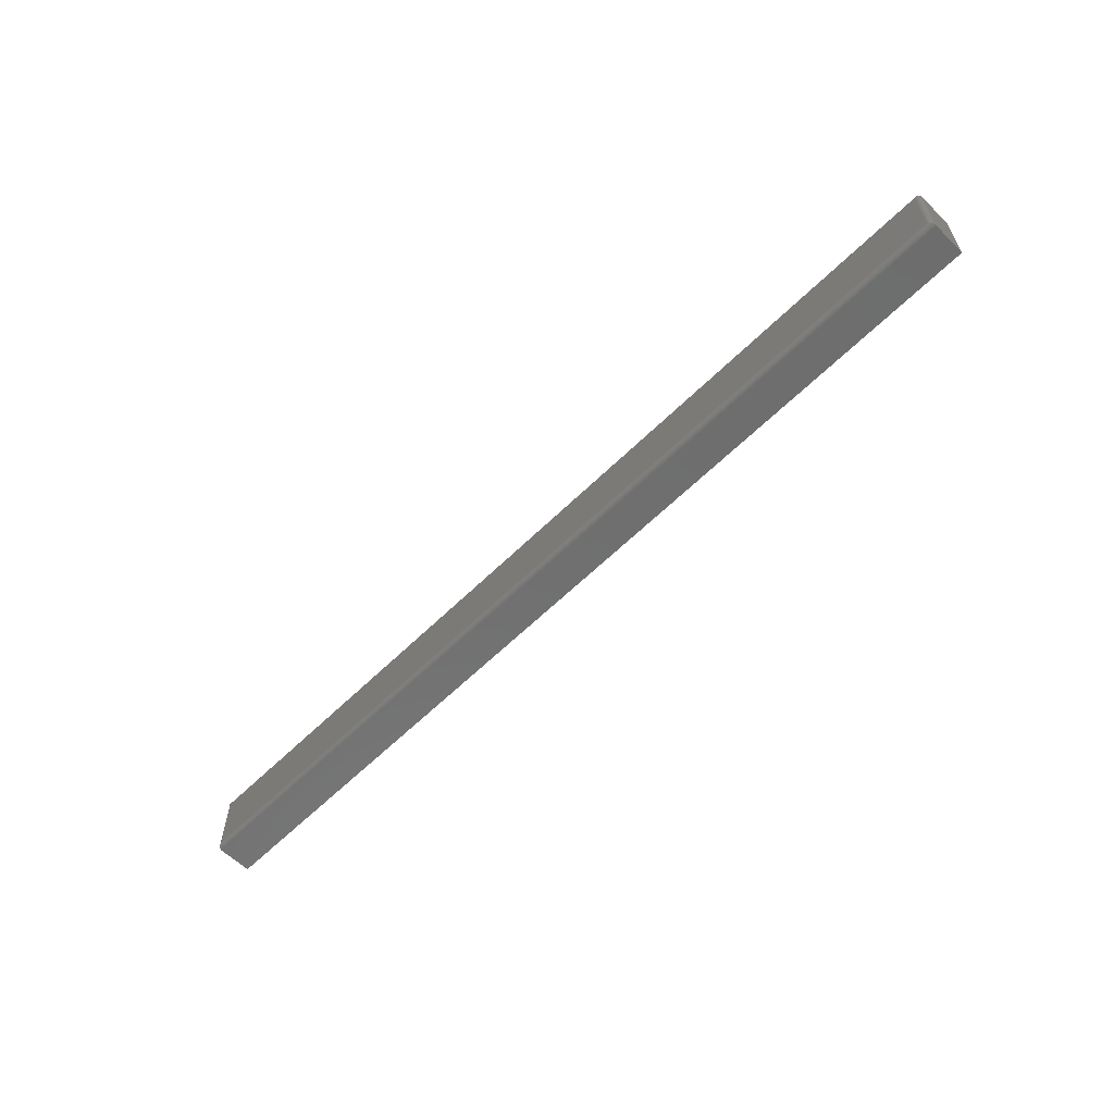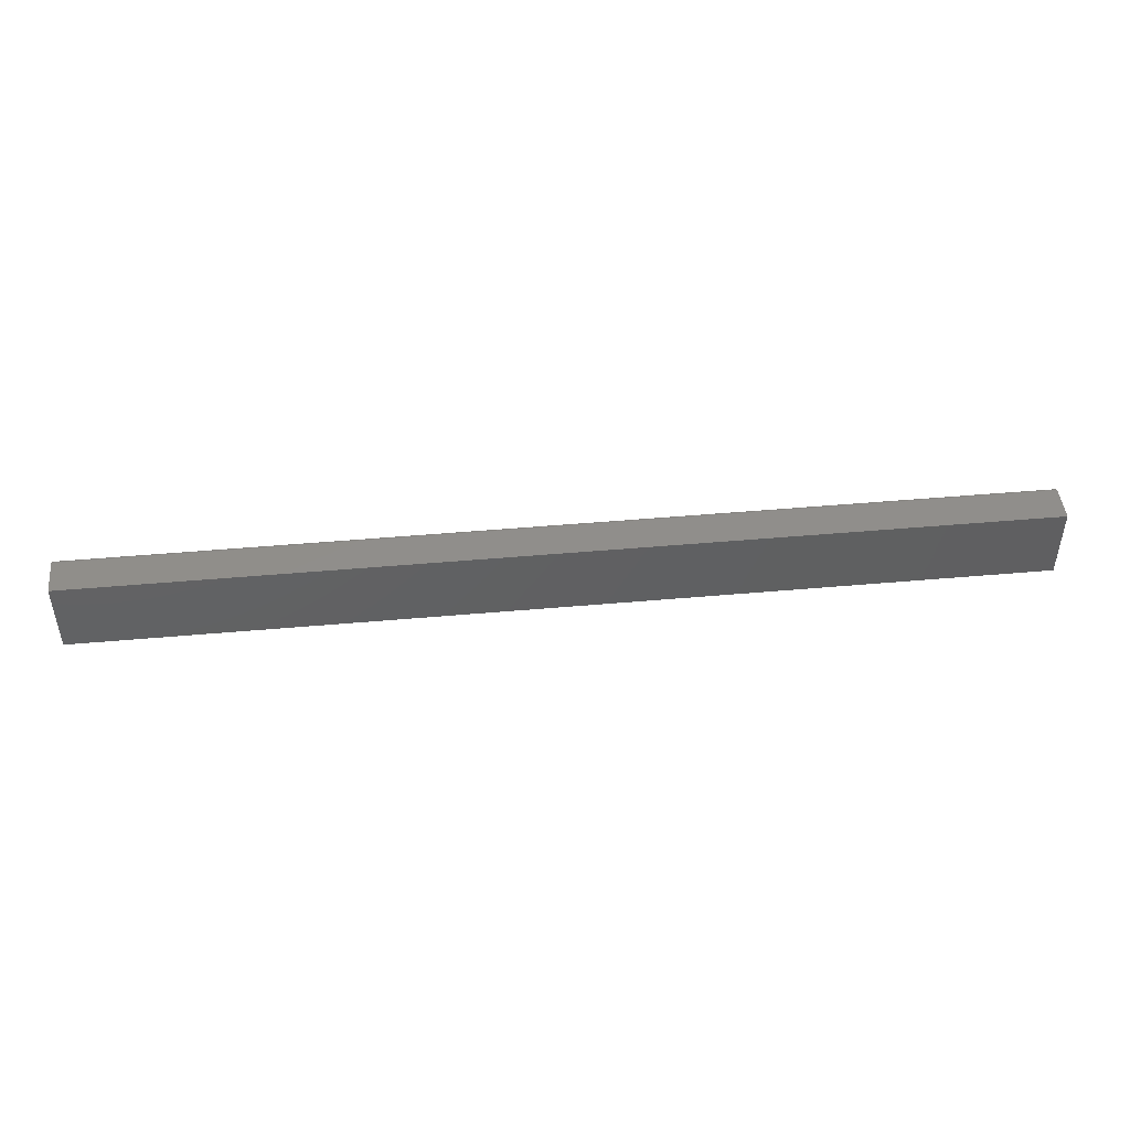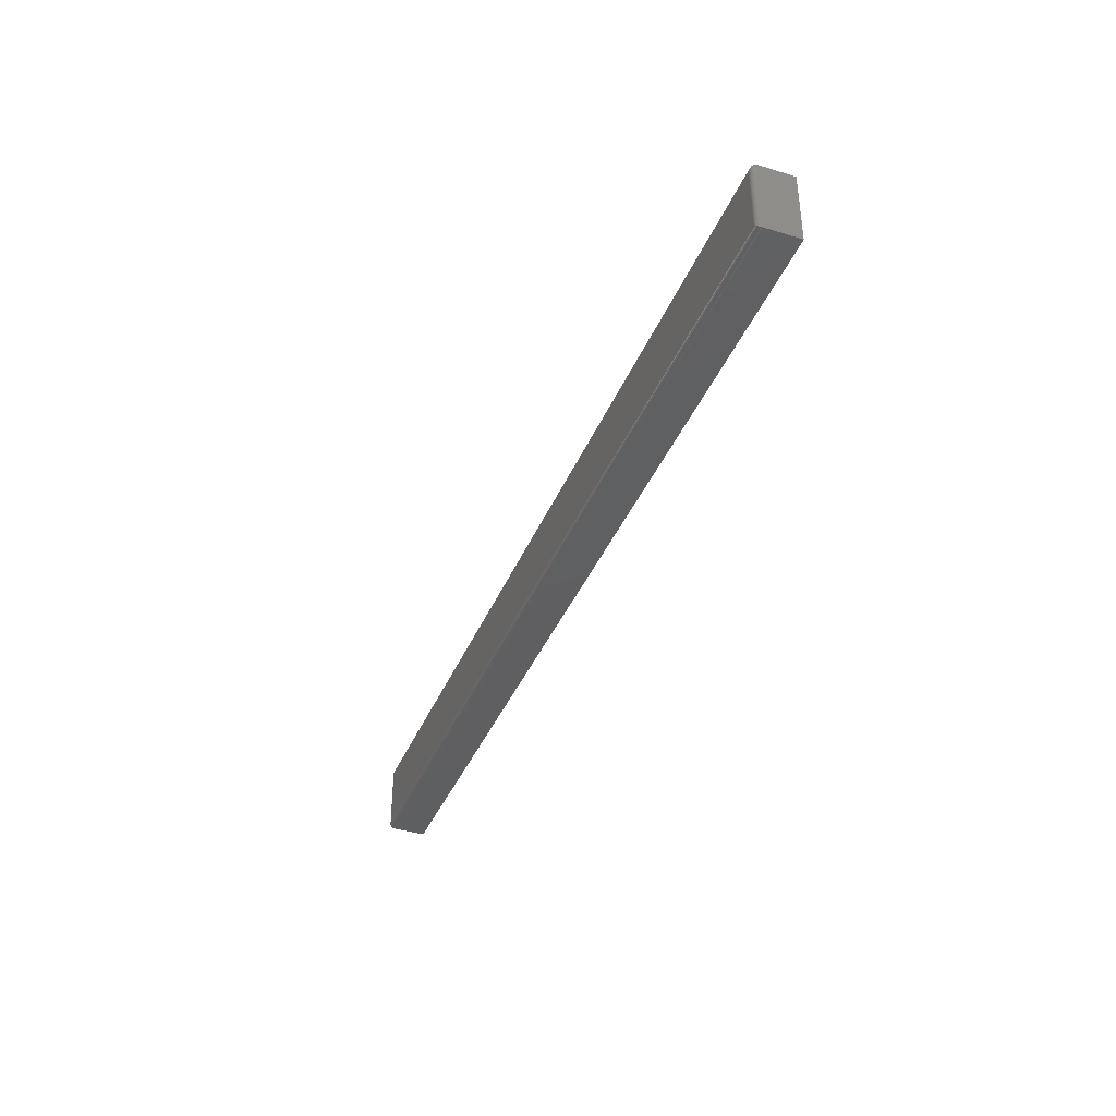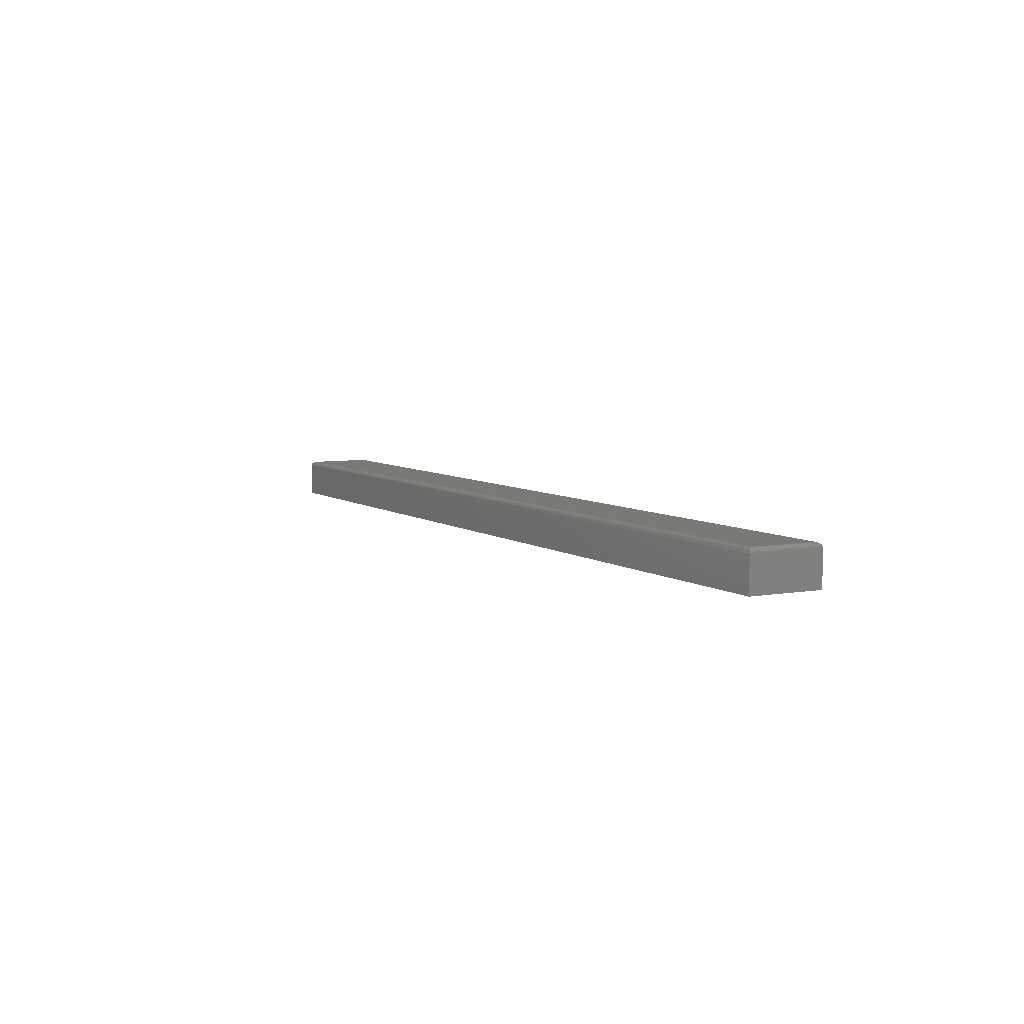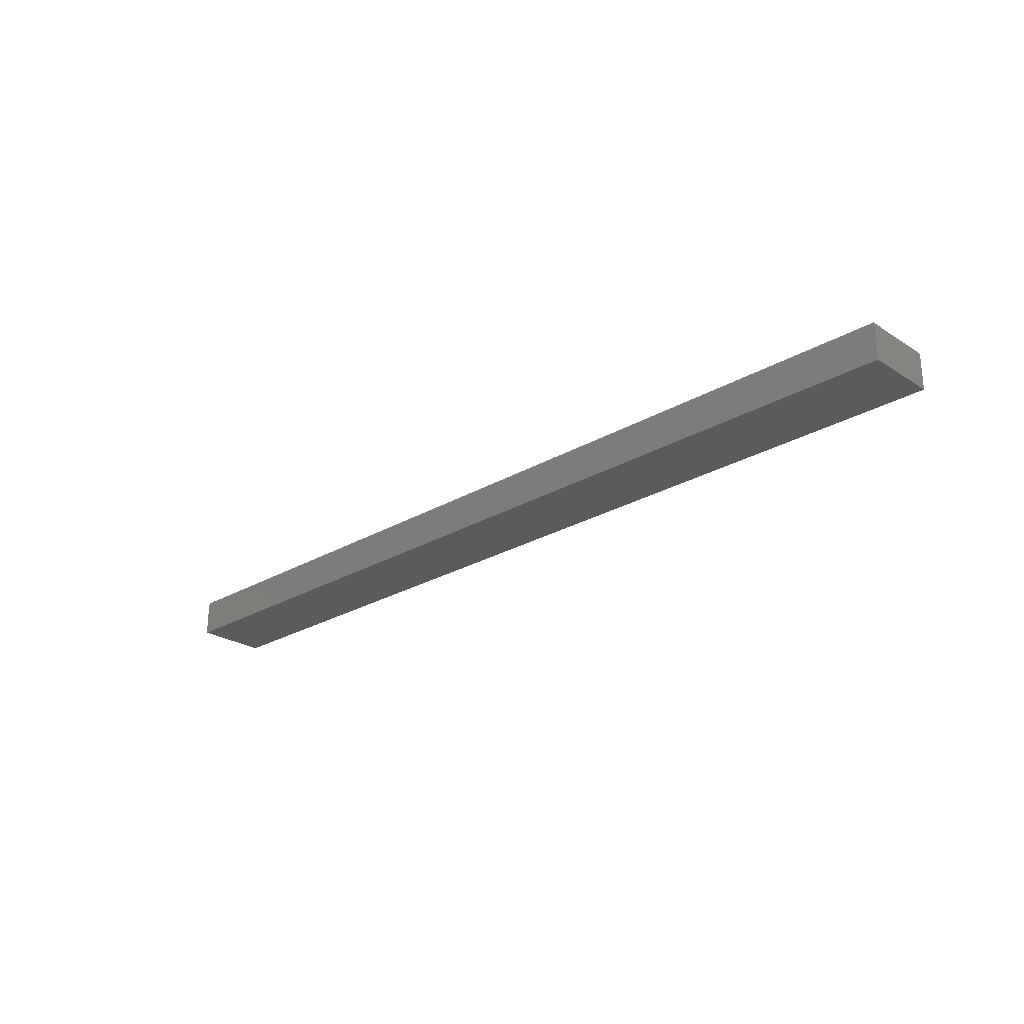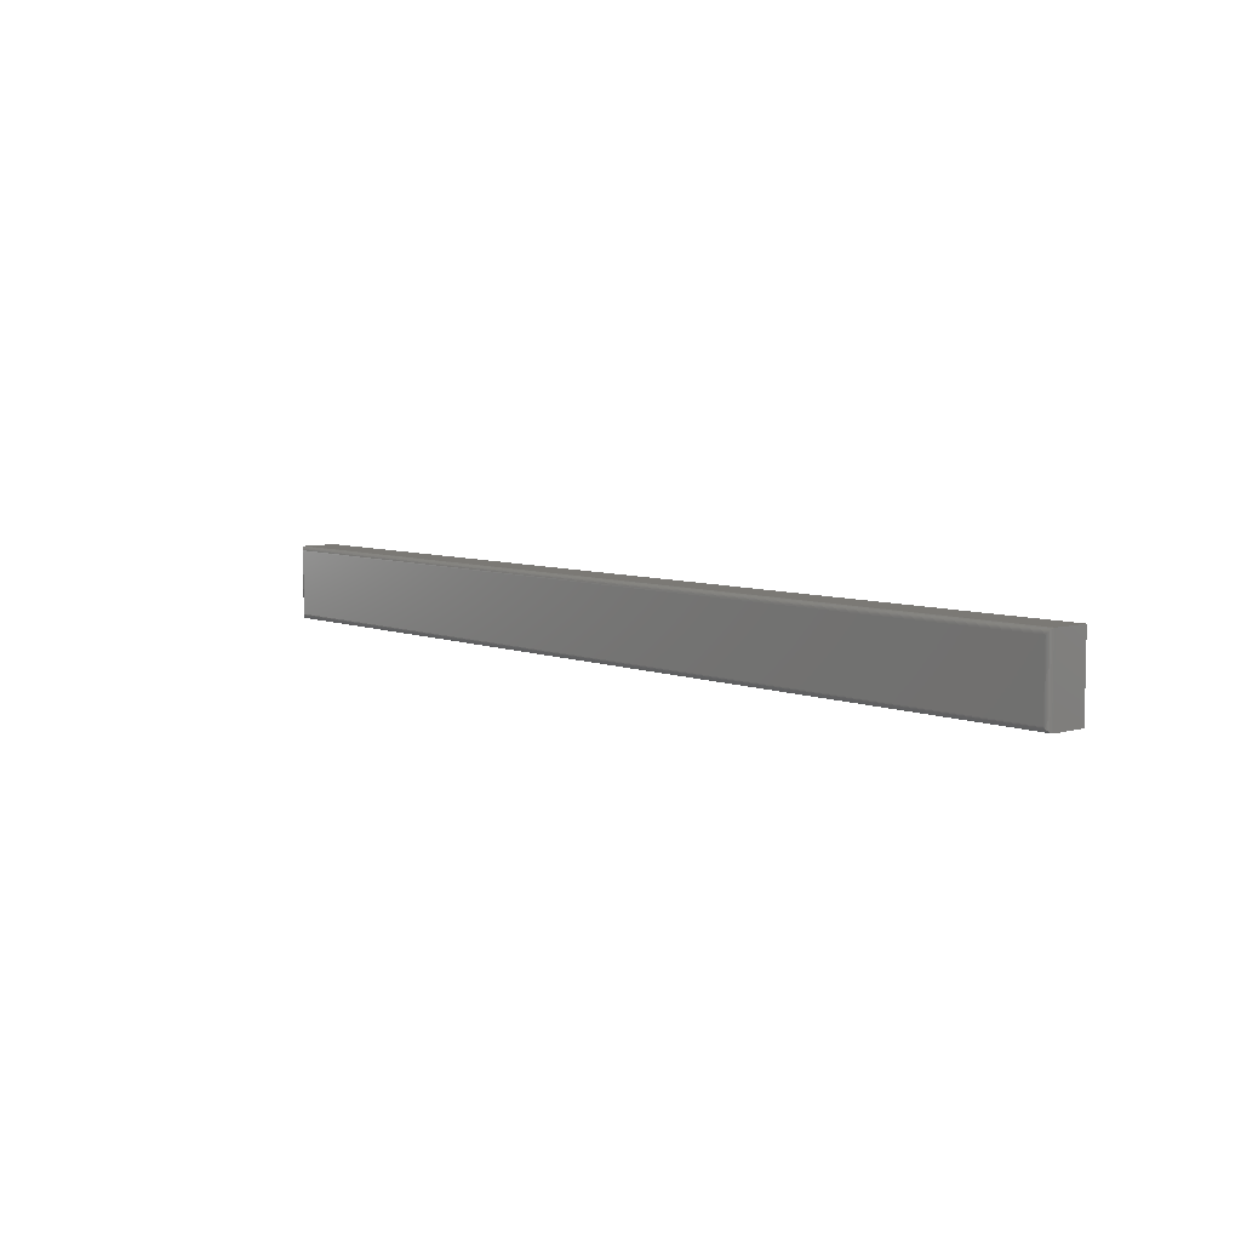
<metadata>
{"format":"stl","ext":"stl","renderer":"f3d","projection":"perspective","resolution":1024,"background":"white","views":[{"elev":-60.3,"azim":45.2,"up":"+Y"},{"elev":46.6,"azim":174.2,"up":"+Y"},{"elev":-39.0,"azim":68.9,"up":"+Y"},{"elev":6.4,"azim":61.8,"up":"+Z"},{"elev":-25.0,"azim":-136.2,"up":"+Z"},{"elev":6.5,"azim":49.0,"up":"+Y"}]}
</metadata>
<code>
# stl→obj: 40 verts, 76 faces
v -0.75 -0.1172 -0.03125
v 0.75 -0.1172 -0.03125
v -0.75 -0.1172 0.0241
v 0.75 -0.1172 0.0241
v -0.75 0 -0.03125
v -0.75 3.456e-18 0.0241
v 0.75 1.665e-16 -0.03125
v 0.75 1.7e-16 0.0241
v 0.7422 -0.1094 0.03191
v 0.7422 -0.007812 0.03191
v -0.7422 -0.1094 0.03191
v -0.7422 -0.007812 0.03191
v 0.7434 -0.006565 0.03181
v -0.7434 -0.006565 0.03181
v 0.7497 -0.0003152 0.02629
v -0.7486 -0.001405 0.02857
v 0.7486 -0.001405 0.02857
v -0.7478 -0.00221 0.02954
v 0.7478 -0.00221 0.02954
v -0.7468 -0.003156 0.03037
v 0.7468 -0.003156 0.03037
v -0.7458 -0.004218 0.03103
v 0.7458 -0.004218 0.03103
v -0.7446 -0.005378 0.03152
v 0.7446 -0.005372 0.03152
v -0.7497 -0.0003152 0.02629
v 0.7434 -0.1106 0.03181
v 0.7446 -0.1118 0.03152
v 0.7458 -0.113 0.03103
v 0.7468 -0.114 0.03037
v 0.7478 -0.115 0.02954
v 0.7486 -0.1158 0.02857
v 0.7497 -0.1169 0.02629
v -0.7434 -0.1106 0.03181
v -0.7446 -0.1118 0.03152
v -0.7458 -0.113 0.03103
v -0.7468 -0.114 0.03037
v -0.7478 -0.115 0.02954
v -0.7486 -0.1158 0.02857
v -0.7497 -0.1169 0.02629
f 1 2 3
f 3 2 4
f 5 6 7
f 7 6 8
f 6 5 3
f 3 5 1
f 9 10 11
f 11 10 12
f 7 8 2
f 2 8 4
f 12 13 14
f 12 10 13
f 15 16 17
f 16 18 17
f 17 18 19
f 18 20 19
f 19 20 21
f 20 22 21
f 21 22 23
f 22 24 23
f 23 24 25
f 24 14 25
f 25 14 13
f 8 6 15
f 15 6 26
f 15 26 16
f 10 27 13
f 10 9 27
f 27 28 13
f 13 28 25
f 28 29 25
f 25 29 23
f 29 30 23
f 23 30 21
f 30 31 21
f 21 31 19
f 31 32 19
f 19 32 17
f 32 33 17
f 4 8 33
f 33 8 15
f 33 15 17
f 9 34 27
f 9 11 34
f 34 35 27
f 27 35 28
f 35 36 28
f 28 36 29
f 36 37 29
f 29 37 30
f 37 38 30
f 30 38 31
f 38 39 31
f 31 39 32
f 39 40 32
f 3 4 40
f 40 4 33
f 40 33 32
f 11 14 34
f 11 12 14
f 26 39 16
f 39 38 16
f 16 38 18
f 38 37 18
f 18 37 20
f 37 36 20
f 20 36 22
f 36 35 22
f 22 35 24
f 35 34 24
f 24 34 14
f 6 3 26
f 26 3 40
f 26 40 39
f 1 5 2
f 2 5 7

</code>
